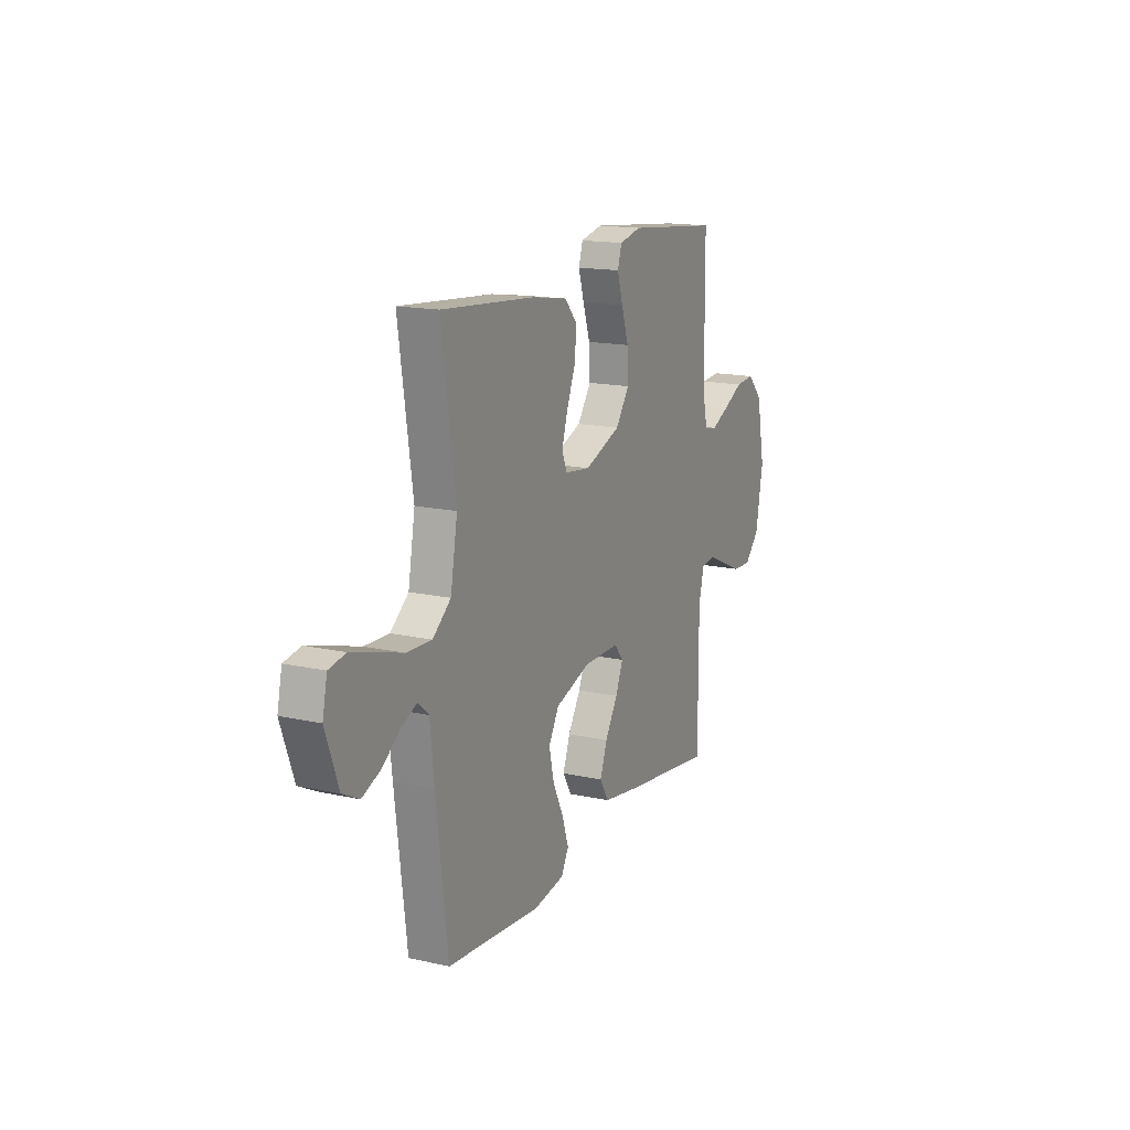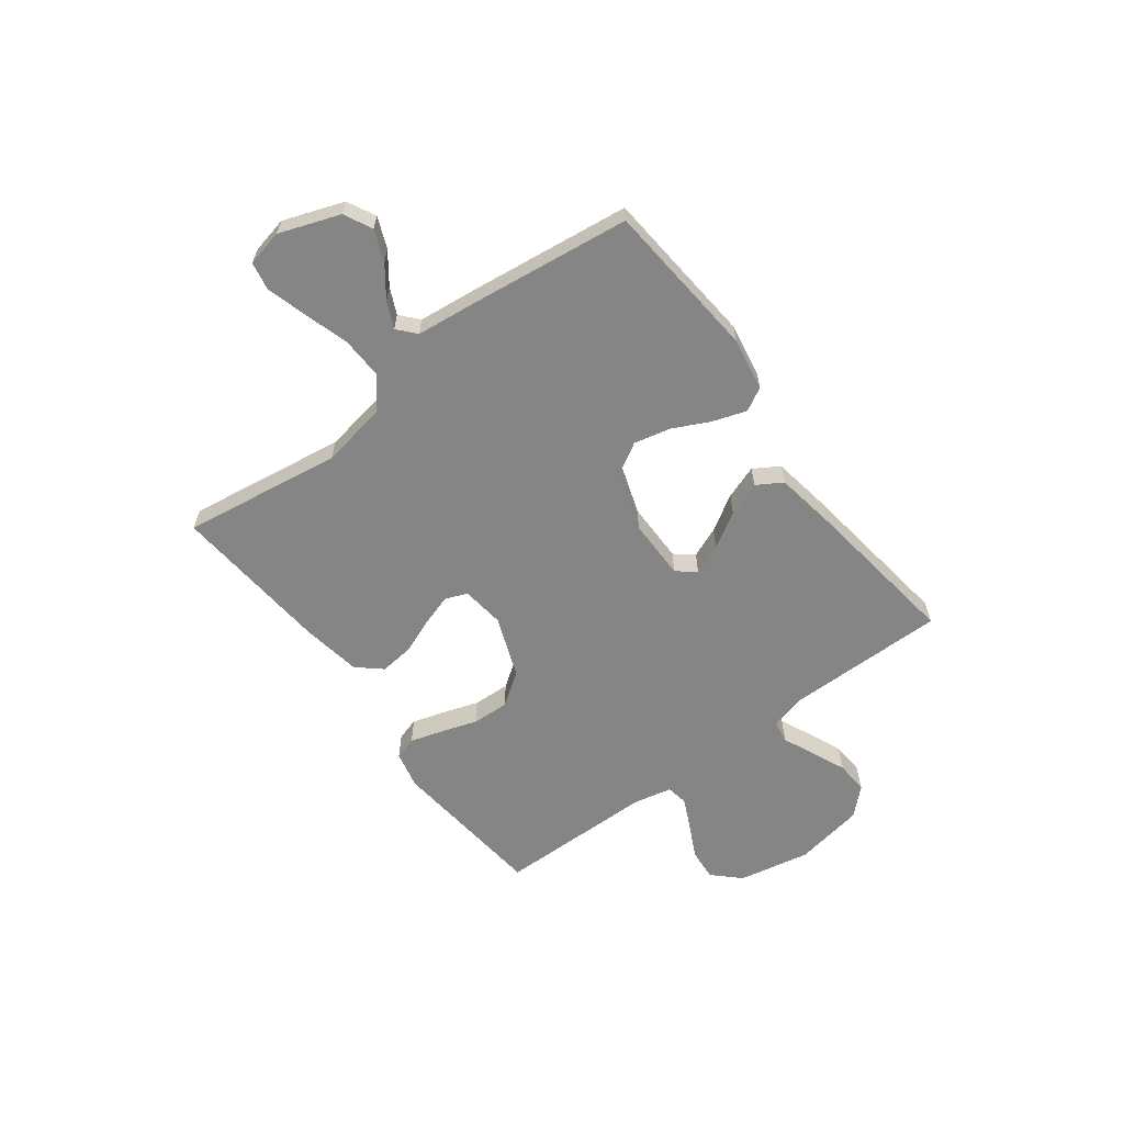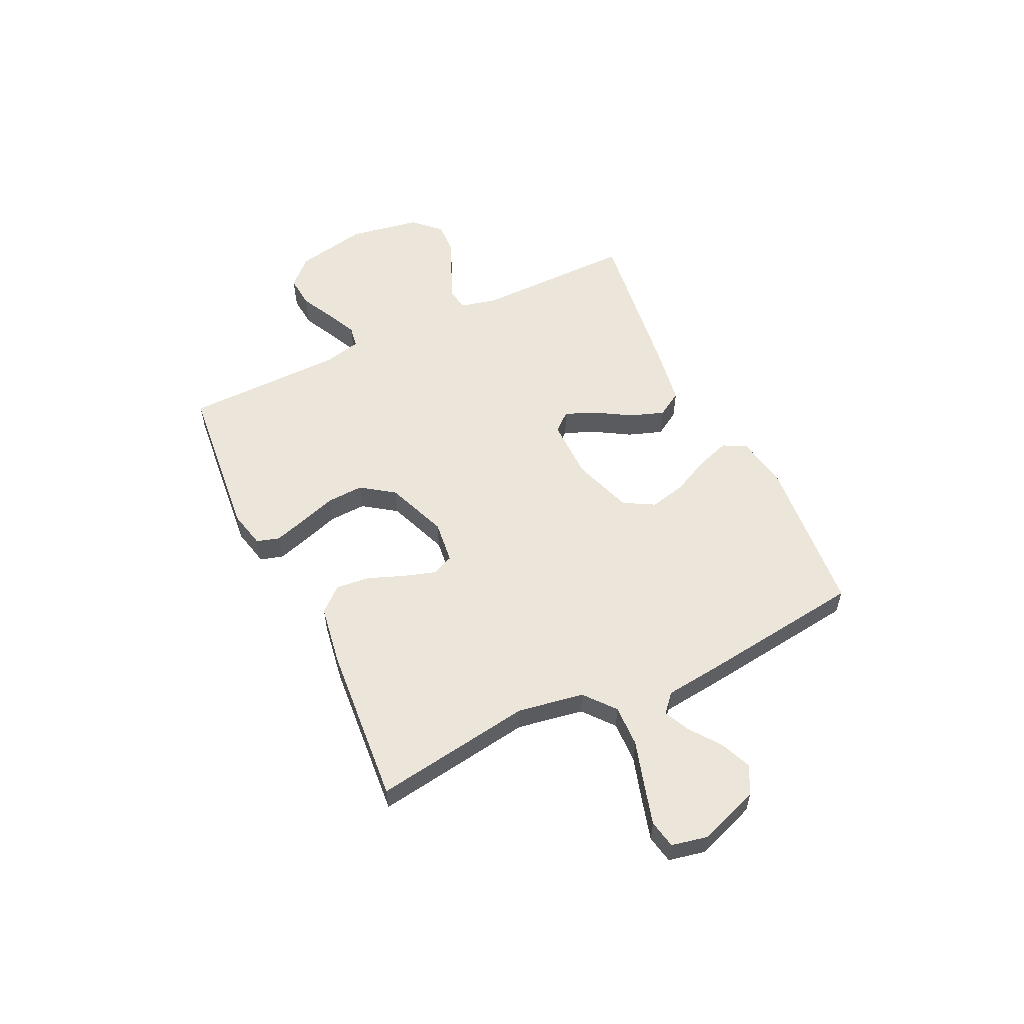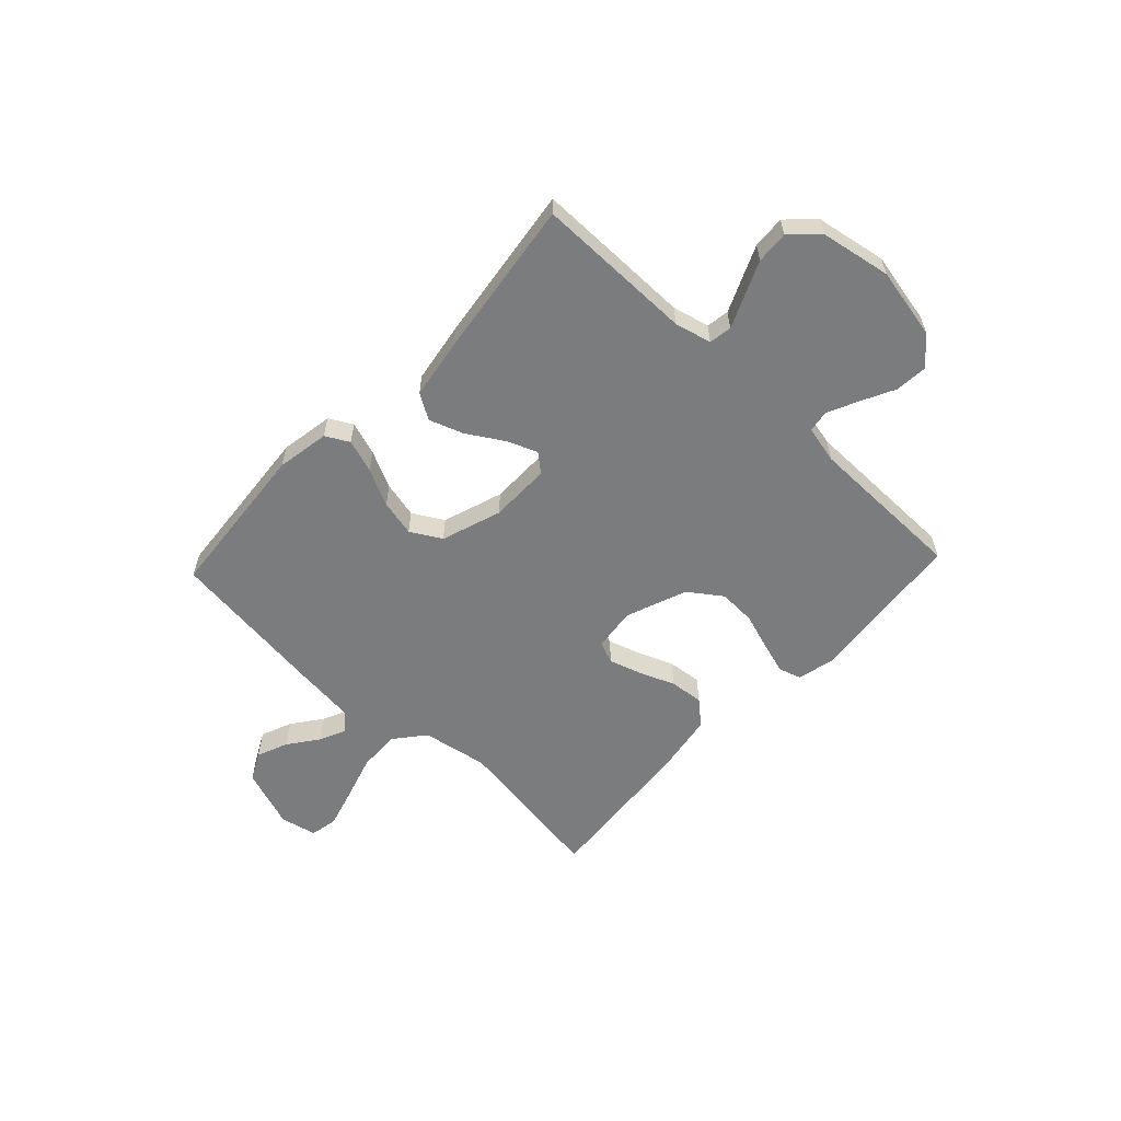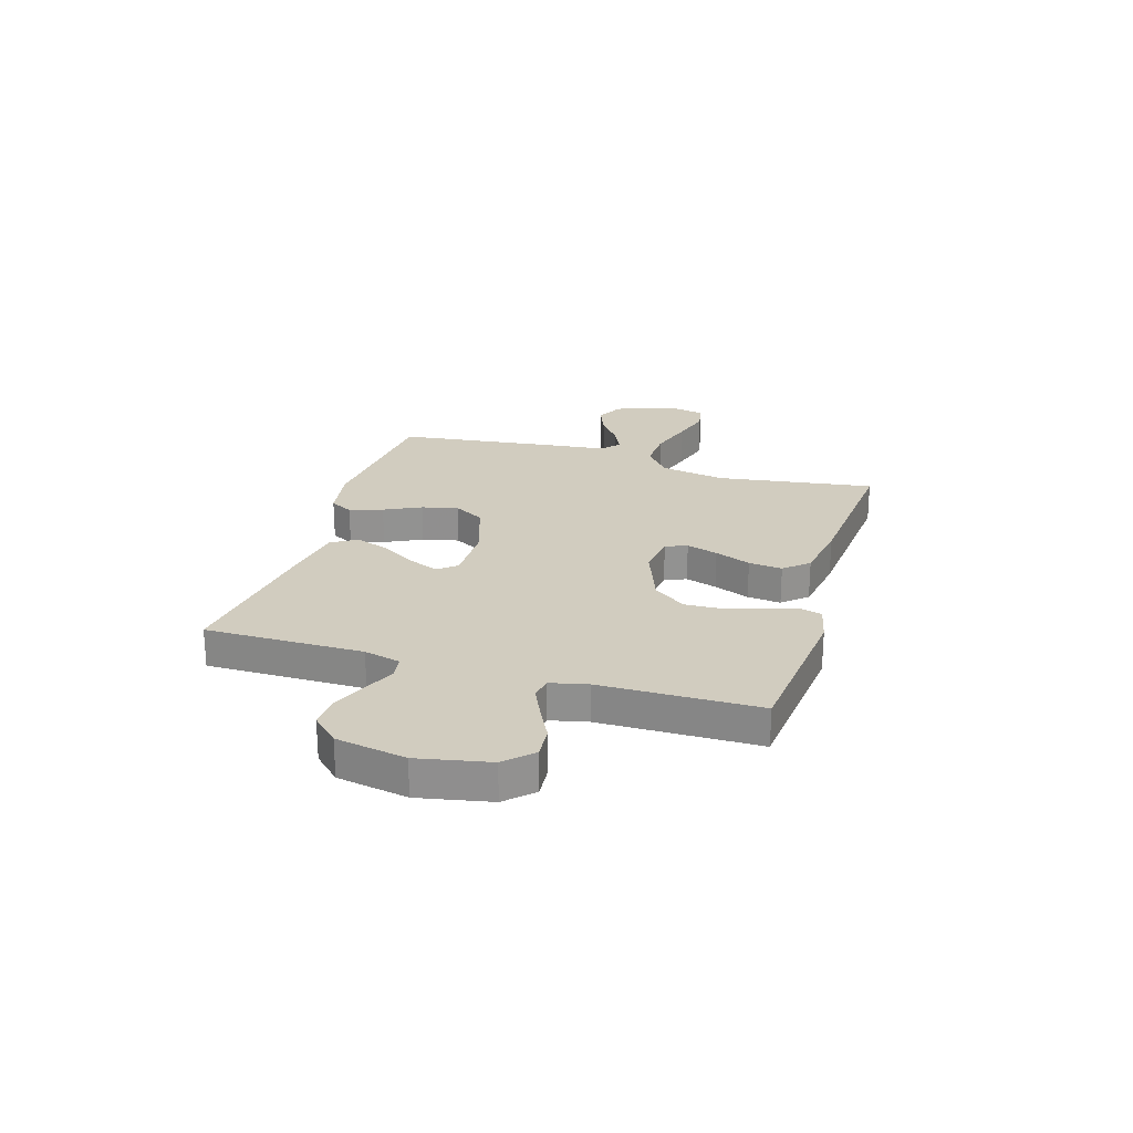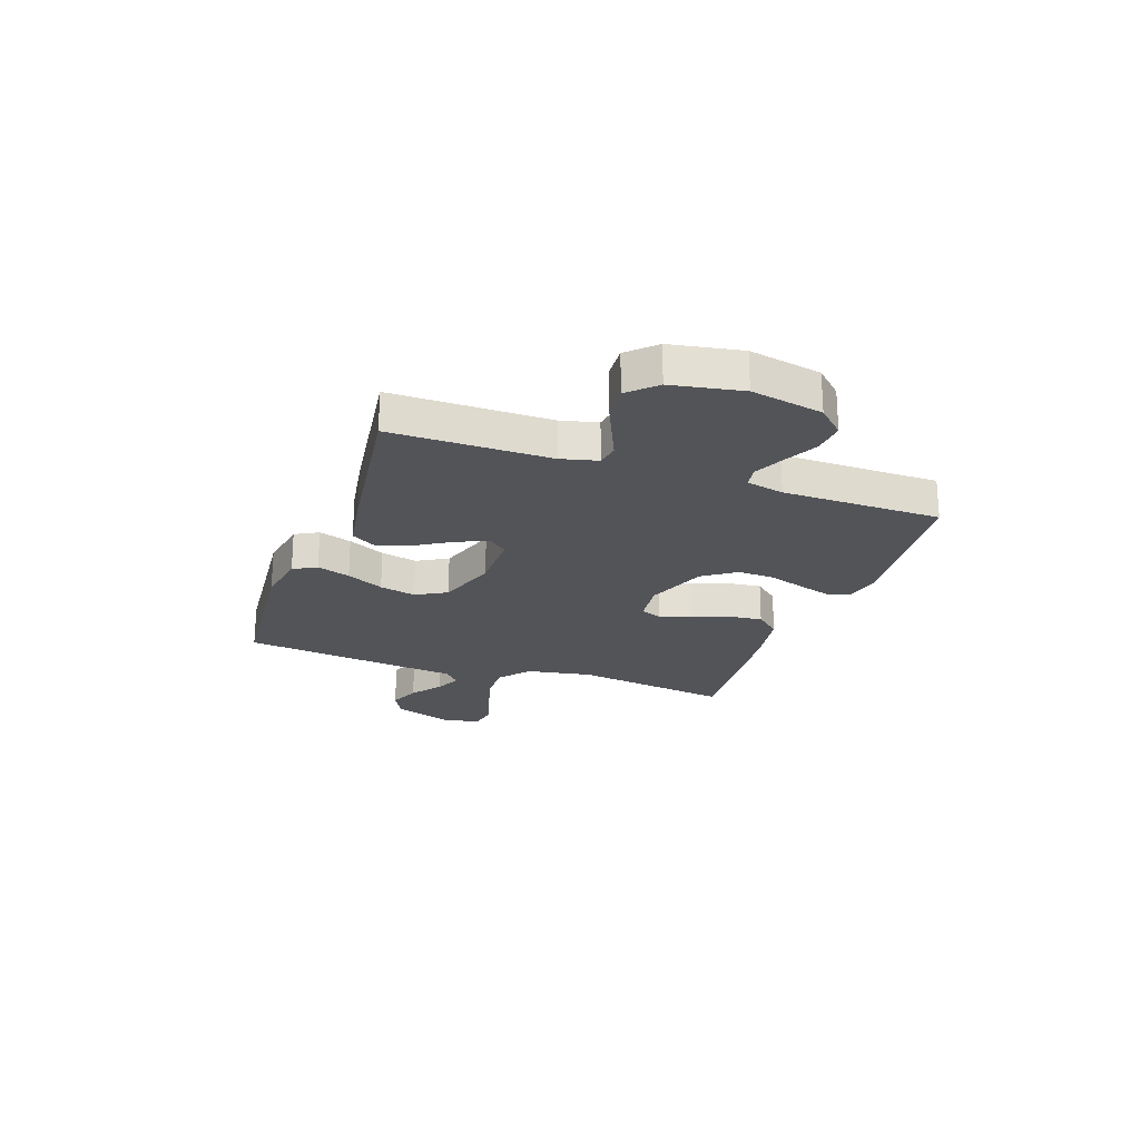
<metadata>
{"format":"obj","ext":"obj","renderer":"f3d","projection":"perspective","resolution":1024,"background":"white","views":[{"elev":15.7,"azim":115.1,"up":"+Z"},{"elev":-61.7,"azim":126.8,"up":"+Y"},{"elev":56.3,"azim":64.2,"up":"+Y"},{"elev":-58.6,"azim":-133.3,"up":"+Y"},{"elev":24.1,"azim":-73.2,"up":"+Y"},{"elev":-22.8,"azim":-109.4,"up":"+Y"}]}
</metadata>
<code>
v 0.5 0.07 -0.5
v 0.2 0.07 -0.527
v 0.1 0.07 -0.51
v 0.076 0.07 -0.466
v 0.097 0.07 -0.403
v 0.131 0.07 -0.333
v 0.147 0.07 -0.264
v 0.114 0.07 -0.206
v 0 0.07 -0.168
v -0.115 0.07 -0.168
v -0.144 0.07 -0.203
v -0.12 0.07 -0.261
v -0.079 0.07 -0.328
v -0.056 0.07 -0.392
v -0.085 0.07 -0.44
v -0.2 0.07 -0.459
v -0.5 0.07 -0.5
v -0.499 0.07 -0.2
v -0.516 0.07 -0.131
v -0.559 0.07 -0.124
v -0.618 0.07 -0.15
v -0.684 0.07 -0.179
v -0.746 0.07 -0.183
v -0.794 0.07 -0.133
v -0.818 0.07 0
v -0.791 0.07 0.136
v -0.743 0.07 0.186
v -0.682 0.07 0.181
v -0.618 0.07 0.149
v -0.56 0.07 0.122
v -0.519 0.07 0.129
v -0.503 0.07 0.2
v -0.5 0.07 0.5
v -0.2 0.07 0.531
v -0.129 0.07 0.515
v -0.116 0.07 0.472
v -0.134 0.07 0.412
v -0.157 0.07 0.342
v -0.16 0.07 0.272
v -0.116 0.07 0.21
v 0 0.07 0.166
v 0.081 0.07 0.176
v 0.098 0.07 0.217
v 0.079 0.07 0.277
v 0.052 0.07 0.345
v 0.045 0.07 0.409
v 0.085 0.07 0.455
v 0.2 0.07 0.474
v 0.5 0.07 0.5
v 0.456 0.07 0.2
v 0.478 0.07 0.075
v 0.536 0.07 0.028
v 0.615 0.07 0.031
v 0.7 0.07 0.057
v 0.776 0.07 0.079
v 0.829 0.07 0.069
v 0.844 0.07 0
v 0.803 0.07 -0.114
v 0.75 0.07 -0.141
v 0.691 0.07 -0.117
v 0.634 0.07 -0.075
v 0.584 0.07 -0.052
v 0.55 0.07 -0.082
v 0.537 0.07 -0.2
v 0.5 0 -0.5
v 0.2 0 -0.527
v 0.1 0 -0.51
v 0.076 0 -0.466
v 0.097 0 -0.403
v 0.131 0 -0.333
v 0.147 0 -0.264
v 0.114 0 -0.206
v 0 0 -0.168
v -0.115 0 -0.168
v -0.144 0 -0.203
v -0.12 0 -0.261
v -0.079 0 -0.328
v -0.056 0 -0.392
v -0.085 0 -0.44
v -0.2 0 -0.459
v -0.5 0 -0.5
v -0.499 0 -0.2
v -0.516 0 -0.131
v -0.559 0 -0.124
v -0.618 0 -0.15
v -0.684 0 -0.179
v -0.746 0 -0.183
v -0.794 0 -0.133
v -0.818 0 0
v -0.791 0 0.136
v -0.743 0 0.186
v -0.682 0 0.181
v -0.618 0 0.149
v -0.56 0 0.122
v -0.519 0 0.129
v -0.503 0 0.2
v -0.5 0 0.5
v -0.2 0 0.531
v -0.129 0 0.515
v -0.116 0 0.472
v -0.134 0 0.412
v -0.157 0 0.342
v -0.16 0 0.272
v -0.116 0 0.21
v 0 0 0.166
v 0.081 0 0.176
v 0.098 0 0.217
v 0.079 0 0.277
v 0.052 0 0.345
v 0.045 0 0.409
v 0.085 0 0.455
v 0.2 0 0.474
v 0.5 0 0.5
v 0.456 0 0.2
v 0.478 0 0.075
v 0.536 0 0.028
v 0.615 0 0.031
v 0.7 0 0.057
v 0.776 0 0.079
v 0.829 0 0.069
v 0.844 0 0
v 0.803 0 -0.114
v 0.75 0 -0.141
v 0.691 0 -0.117
v 0.634 0 -0.075
v 0.584 0 -0.052
v 0.55 0 -0.082
v 0.537 0 -0.2
f 4 5 6
f 3 4 6
f 2 3 6
f 1 2 6
f 64 1 6
f 63 64 6
f 62 63 6 7
f 59 60 61
f 58 59 61
f 57 58 61
f 56 57 61
f 55 56 61
f 54 55 61
f 53 54 61
f 52 53 61 62
f 62 7 8
f 52 62 8
f 51 52 8
f 48 49 50
f 47 48 50
f 46 47 50
f 45 46 50
f 44 45 50
f 43 44 50 51
f 51 8 9
f 43 51 9
f 42 43 9
f 36 37 38
f 35 36 38
f 34 35 38
f 33 34 38
f 32 33 38
f 31 32 38 39
f 27 28 29
f 26 27 29
f 25 26 29
f 24 25 29
f 23 24 29
f 22 23 29
f 21 22 29
f 20 21 29
f 19 20 29 30
f 18 19 30 31
f 16 17 18
f 15 16 18
f 14 15 18
f 13 14 18
f 12 13 18
f 11 12 18 31
f 41 42 9 10
f 10 11 31
f 41 10 31
f 40 41 31
f 31 39 40
f 70 69 68
f 70 68 67
f 70 67 66
f 70 66 65
f 70 65 128
f 70 128 127
f 71 70 127 126
f 125 124 123
f 125 123 122
f 125 122 121
f 125 121 120
f 125 120 119
f 125 119 118
f 125 118 117
f 126 125 117 116
f 72 71 126
f 72 126 116
f 72 116 115
f 114 113 112
f 114 112 111
f 114 111 110
f 114 110 109
f 114 109 108
f 115 114 108 107
f 73 72 115
f 73 115 107
f 73 107 106
f 102 101 100
f 102 100 99
f 102 99 98
f 102 98 97
f 102 97 96
f 103 102 96 95
f 93 92 91
f 93 91 90
f 93 90 89
f 93 89 88
f 93 88 87
f 93 87 86
f 93 86 85
f 93 85 84
f 94 93 84 83
f 95 94 83 82
f 82 81 80
f 82 80 79
f 82 79 78
f 82 78 77
f 82 77 76
f 95 82 76 75
f 74 73 106 105
f 95 75 74
f 95 74 105
f 95 105 104
f 104 103 95
f 1 65 66 2
f 2 66 67 3
f 3 67 68 4
f 4 68 69 5
f 5 69 70 6
f 6 70 71 7
f 7 71 72 8
f 8 72 73 9
f 9 73 74 10
f 10 74 75 11
f 11 75 76 12
f 12 76 77 13
f 13 77 78 14
f 14 78 79 15
f 15 79 80 16
f 16 80 81 17
f 17 81 82 18
f 18 82 83 19
f 19 83 84 20
f 20 84 85 21
f 21 85 86 22
f 22 86 87 23
f 23 87 88 24
f 24 88 89 25
f 25 89 90 26
f 26 90 91 27
f 27 91 92 28
f 28 92 93 29
f 29 93 94 30
f 30 94 95 31
f 31 95 96 32
f 32 96 97 33
f 33 97 98 34
f 34 98 99 35
f 35 99 100 36
f 36 100 101 37
f 37 101 102 38
f 38 102 103 39
f 39 103 104 40
f 40 104 105 41
f 41 105 106 42
f 42 106 107 43
f 43 107 108 44
f 44 108 109 45
f 45 109 110 46
f 46 110 111 47
f 47 111 112 48
f 48 112 113 49
f 49 113 114 50
f 50 114 115 51
f 51 115 116 52
f 52 116 117 53
f 53 117 118 54
f 54 118 119 55
f 55 119 120 56
f 56 120 121 57
f 57 121 122 58
f 58 122 123 59
f 59 123 124 60
f 60 124 125 61
f 61 125 126 62
f 62 126 127 63
f 63 127 128 64
f 64 128 65 1

</code>
